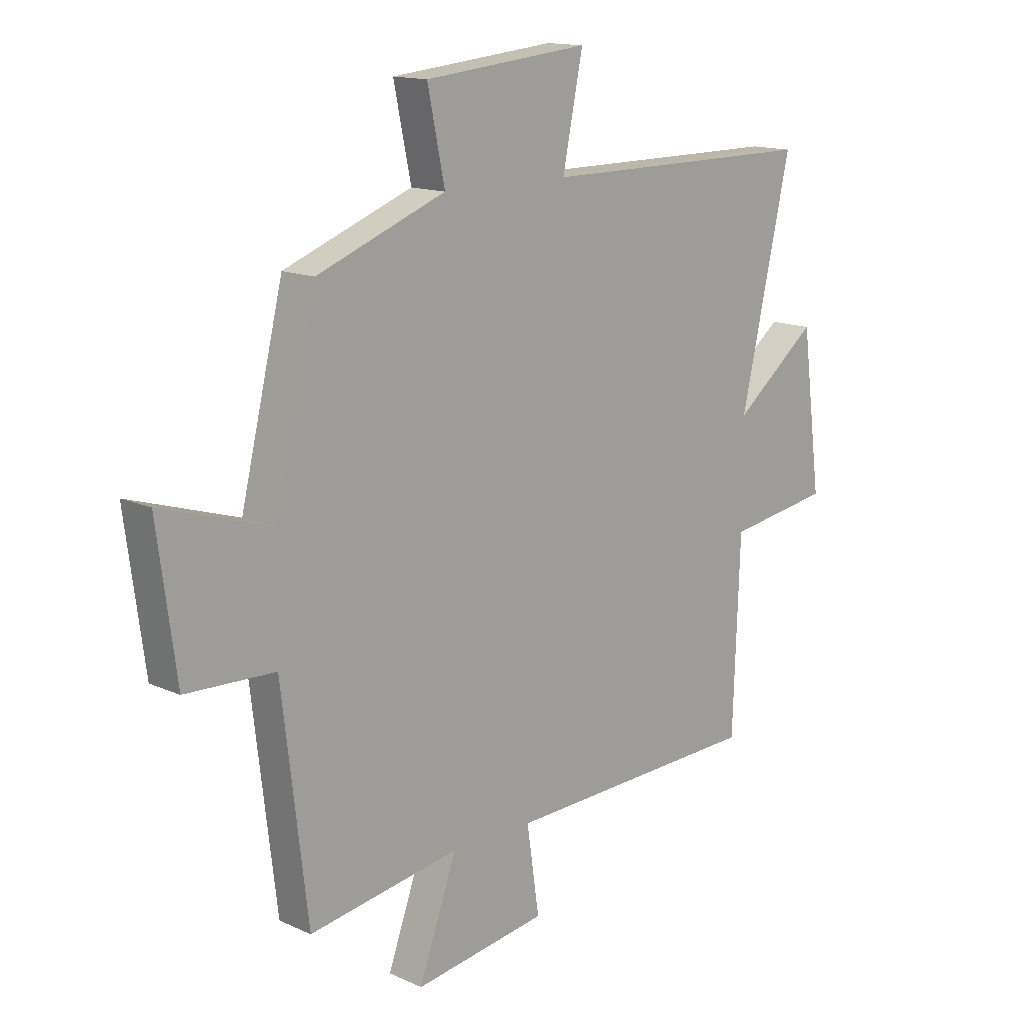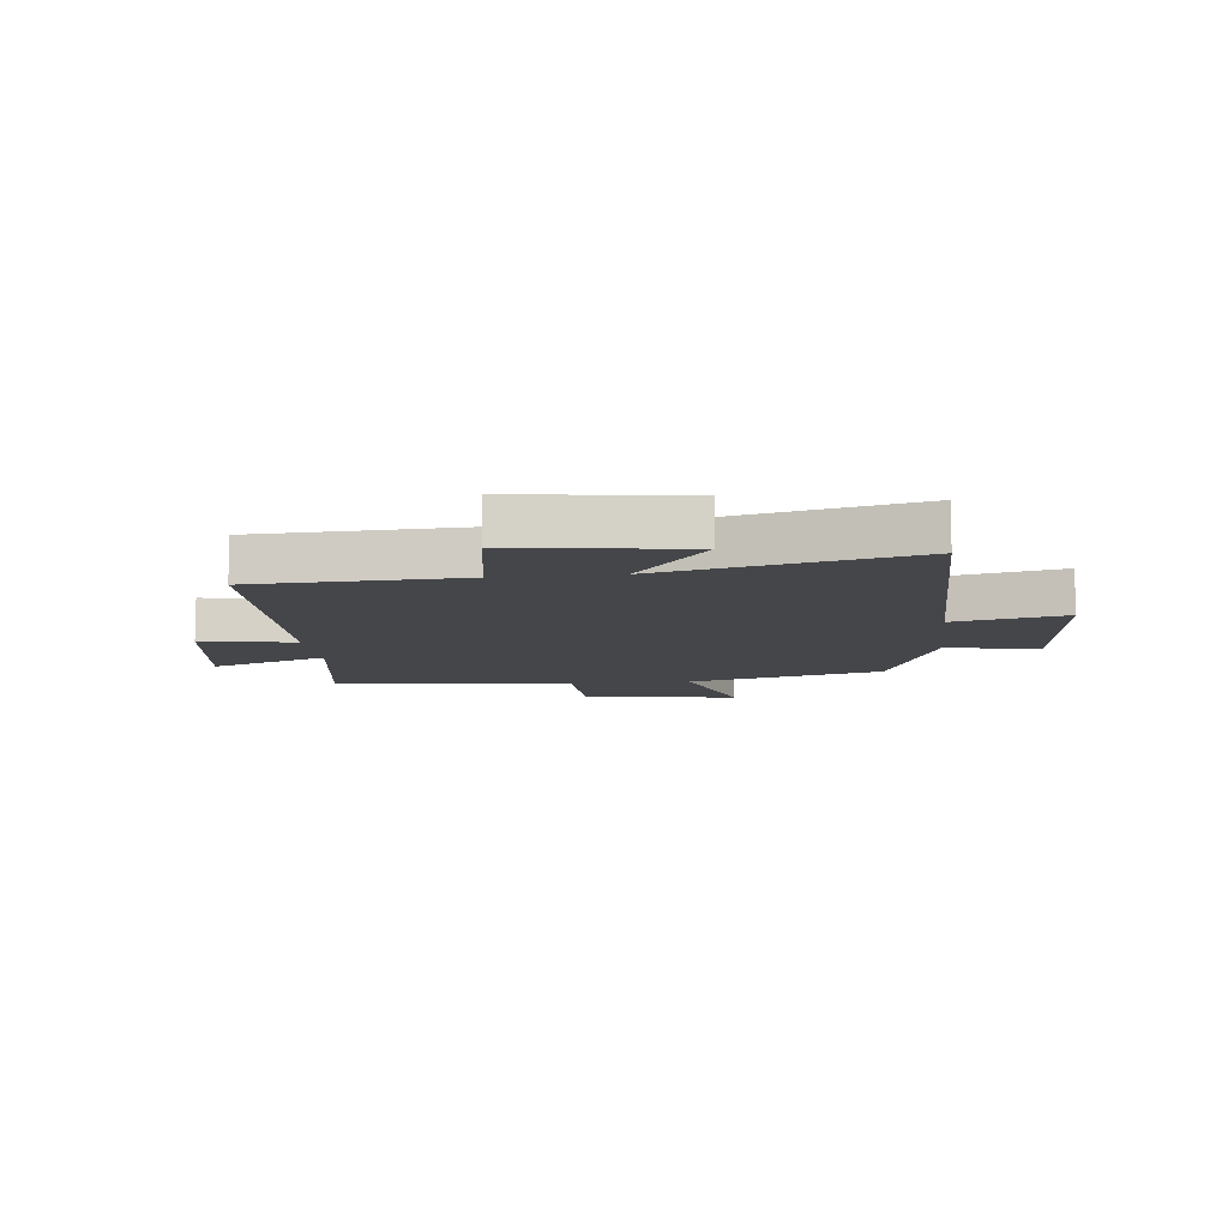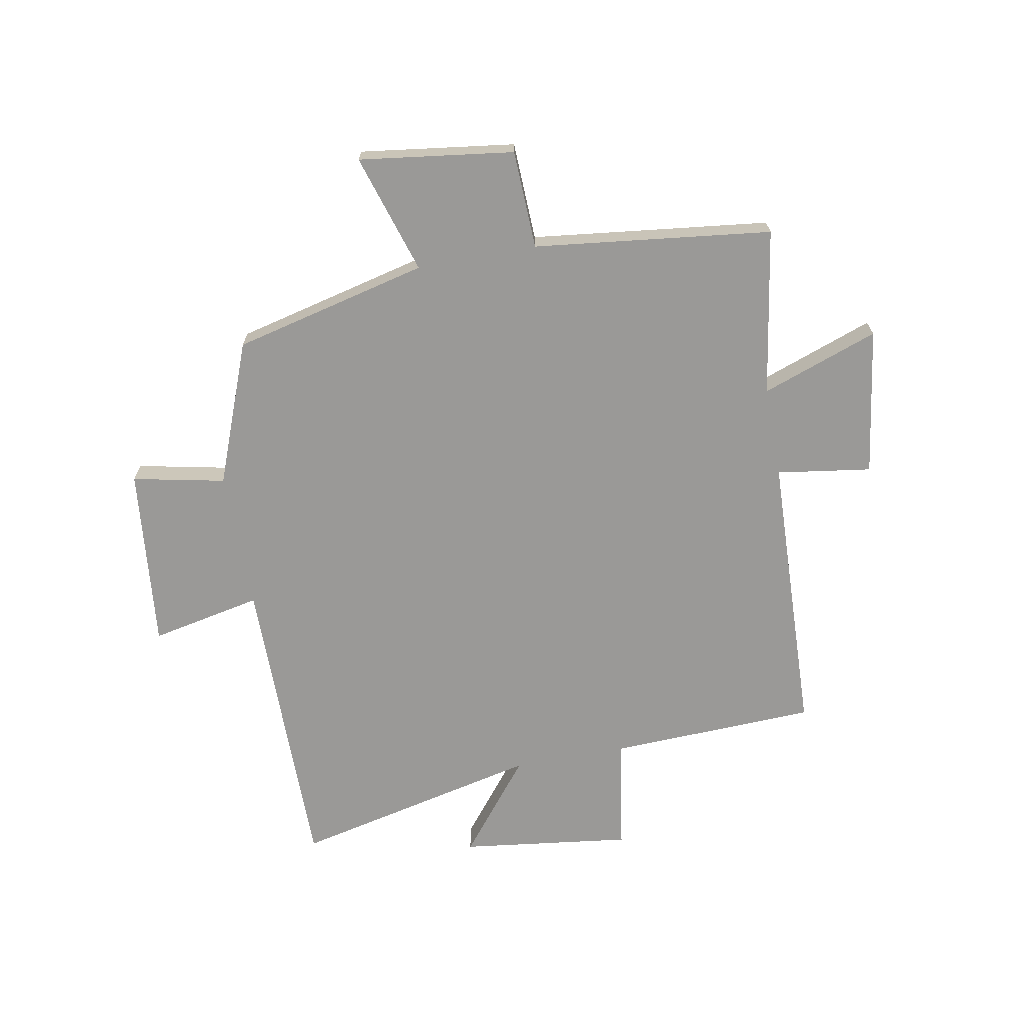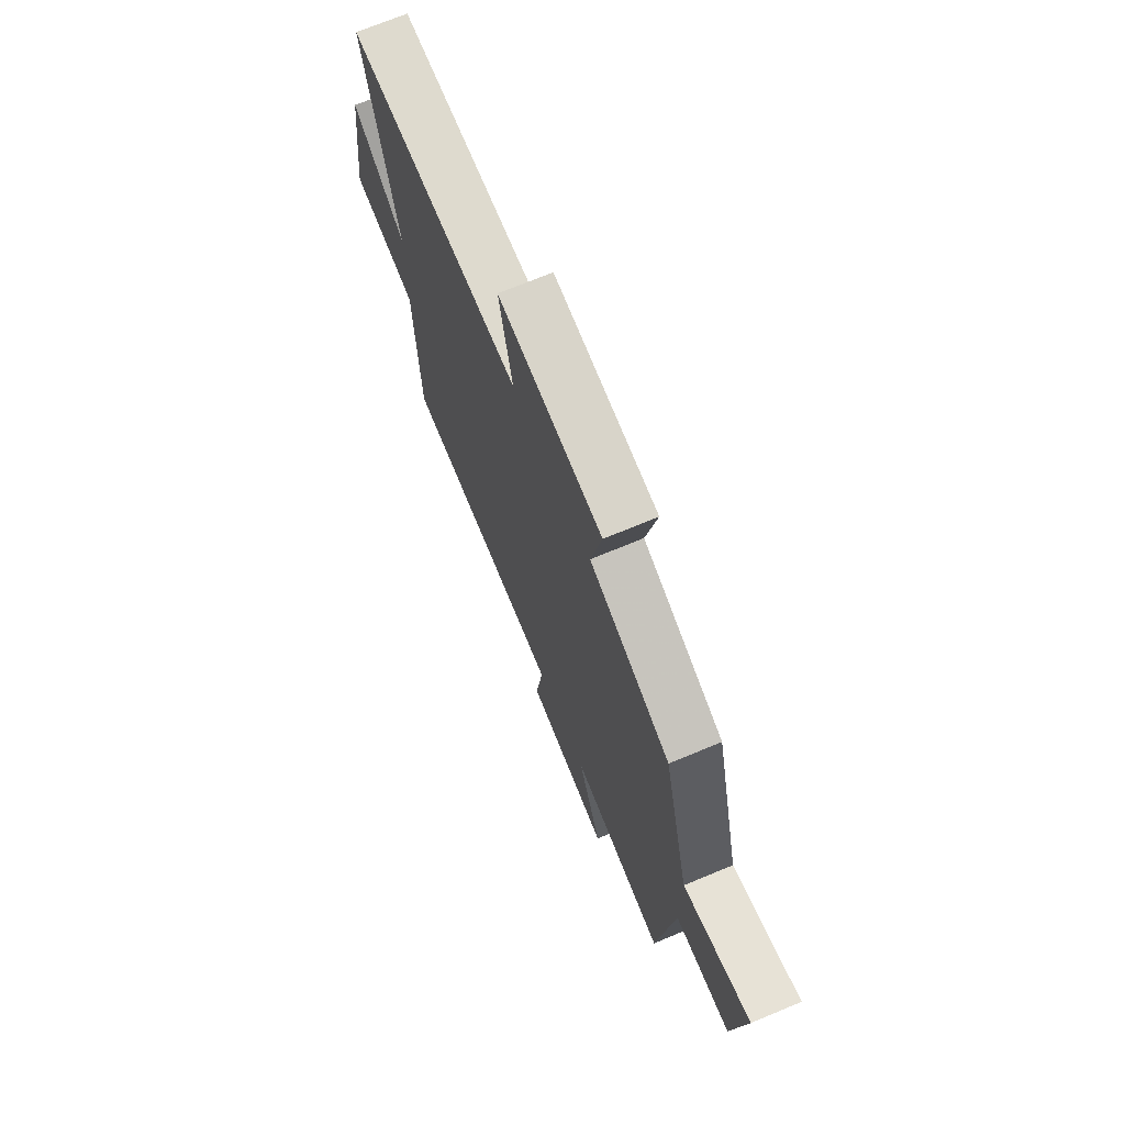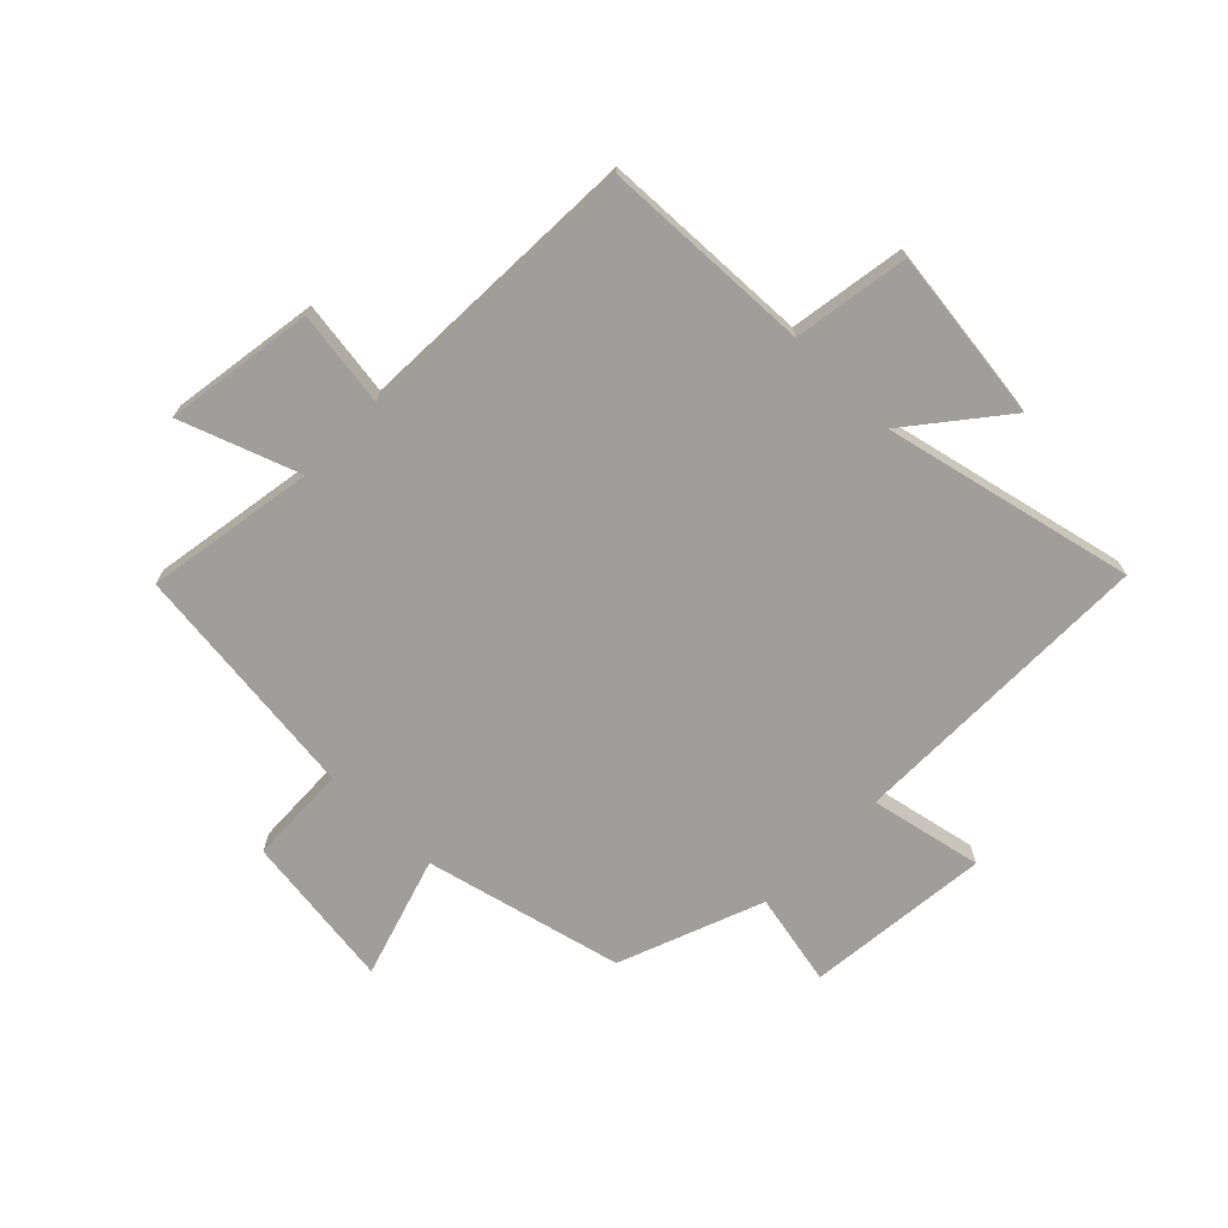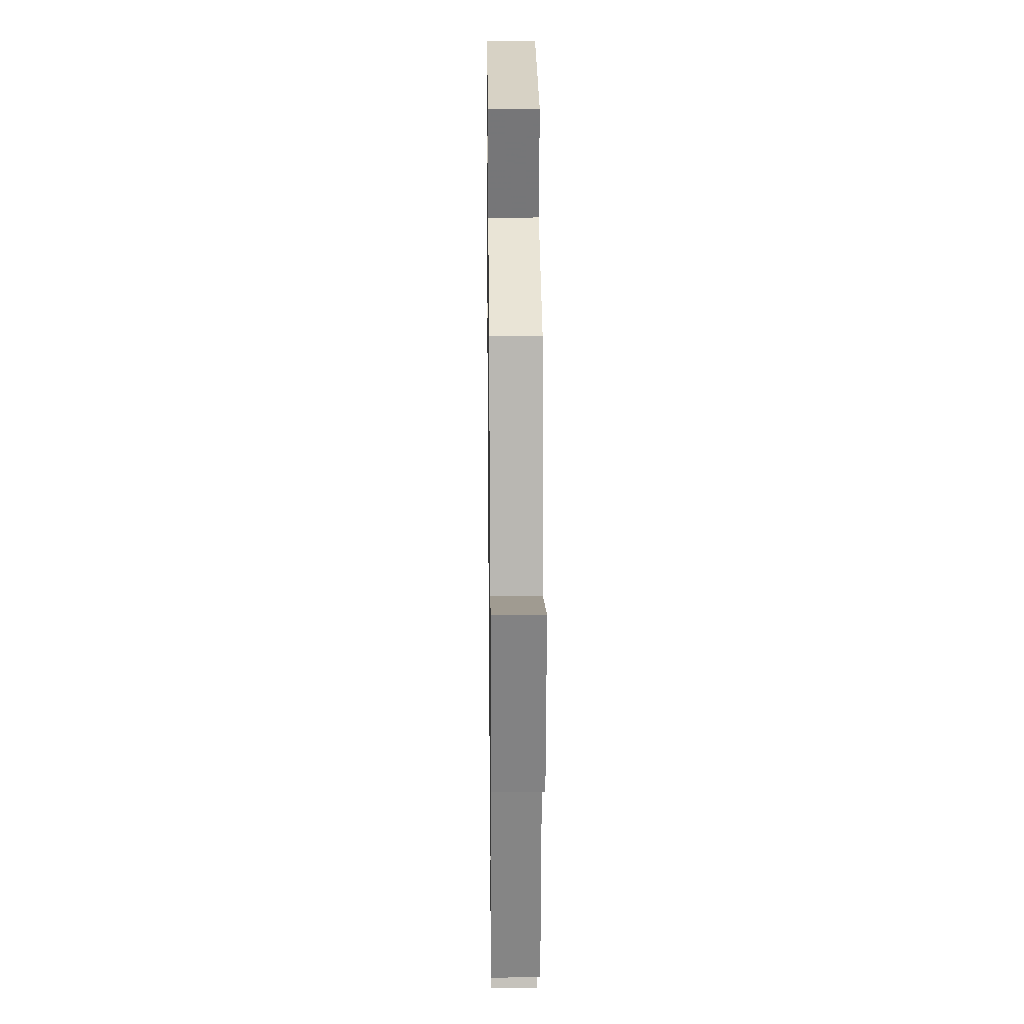
<metadata>
{"format":"obj","ext":"obj","renderer":"f3d","projection":"perspective","resolution":1024,"background":"white","views":[{"elev":14.3,"azim":134.9,"up":"+Z"},{"elev":-9.9,"azim":-83.4,"up":"+Y"},{"elev":-68.9,"azim":100.5,"up":"+Y"},{"elev":71.0,"azim":67.4,"up":"+Z"},{"elev":-70.8,"azim":-134.4,"up":"+Y"},{"elev":21.5,"azim":89.3,"up":"+Z"}]}
</metadata>
<code>
v -0.596 0.07 0.501
v -0.068 0.07 0.5
v -0.107 0.07 0.691
v 0.207 0.07 0.659
v 0.174 0.07 0.5
v 0.419 0.07 0.406
v 0.5 0.07 0.07
v 0.706 0.07 0.134
v 0.67 0.07 -0.132
v 0.5 0.07 -0.138
v 0.451 0.07 -0.547
v 0.163 0.07 -0.5
v 0.235 0.07 -0.701
v -0.019 0.07 -0.663
v 0.005 0.07 -0.5
v -0.487 0.07 -0.481
v -0.5 0.07 -0.124
v -0.697 0.07 -0.093
v -0.659 0.07 0.201
v -0.5 0.07 0.074
v -0.596 0 0.501
v -0.068 0 0.5
v -0.107 0 0.691
v 0.207 0 0.659
v 0.174 0 0.5
v 0.419 0 0.406
v 0.5 0 0.07
v 0.706 0 0.134
v 0.67 0 -0.132
v 0.5 0 -0.138
v 0.451 0 -0.547
v 0.163 0 -0.5
v 0.235 0 -0.701
v -0.019 0 -0.663
v 0.005 0 -0.5
v -0.487 0 -0.481
v -0.5 0 -0.124
v -0.697 0 -0.093
v -0.659 0 0.201
v -0.5 0 0.074
f 17 18 19 20
f 15 16 17 20
f 15 20 1 2
f 12 13 14 15
f 12 15 2
f 10 11 12 2
f 7 8 9 10
f 5 6 7 10
f 5 10 2 3
f 3 4 5
f 40 39 38 37
f 40 37 36 35
f 22 21 40 35
f 35 34 33 32
f 22 35 32
f 22 32 31 30
f 30 29 28 27
f 30 27 26 25
f 23 22 30 25
f 25 24 23
f 1 21 22 2
f 2 22 23 3
f 3 23 24 4
f 4 24 25 5
f 5 25 26 6
f 6 26 27 7
f 7 27 28 8
f 8 28 29 9
f 9 29 30 10
f 10 30 31 11
f 11 31 32 12
f 12 32 33 13
f 13 33 34 14
f 14 34 35 15
f 15 35 36 16
f 16 36 37 17
f 17 37 38 18
f 18 38 39 19
f 19 39 40 20
f 20 40 21 1

</code>
